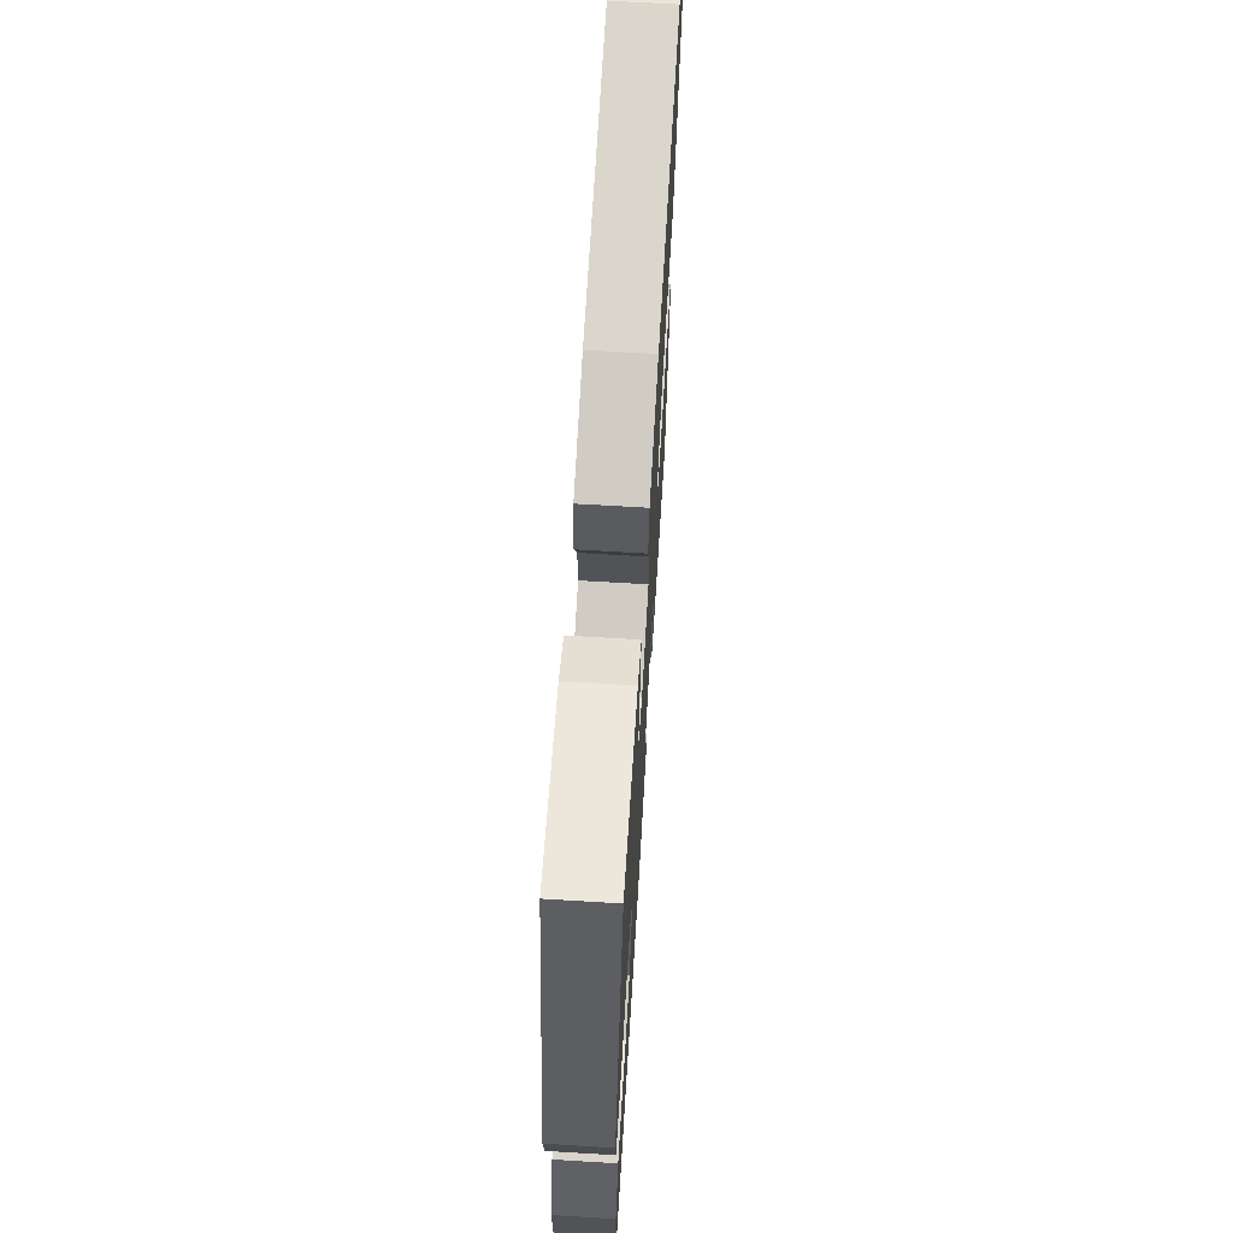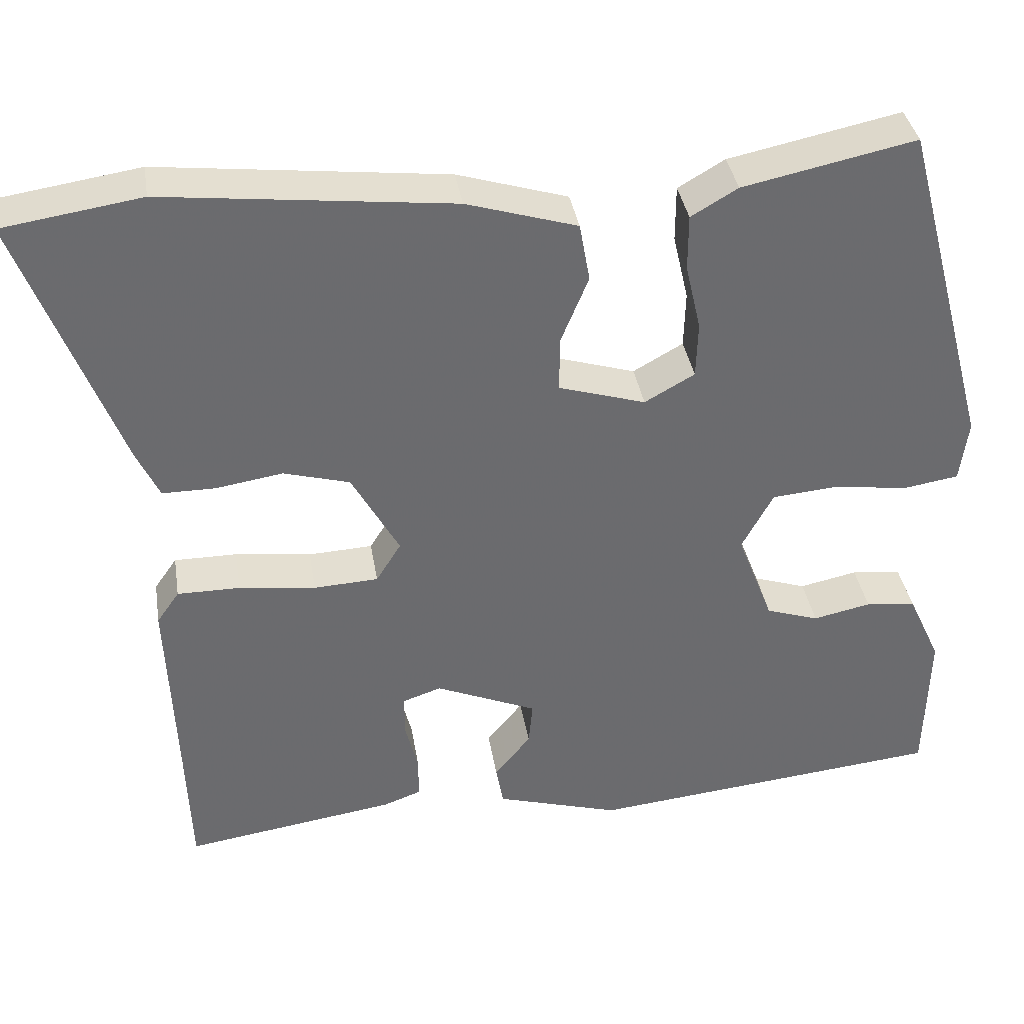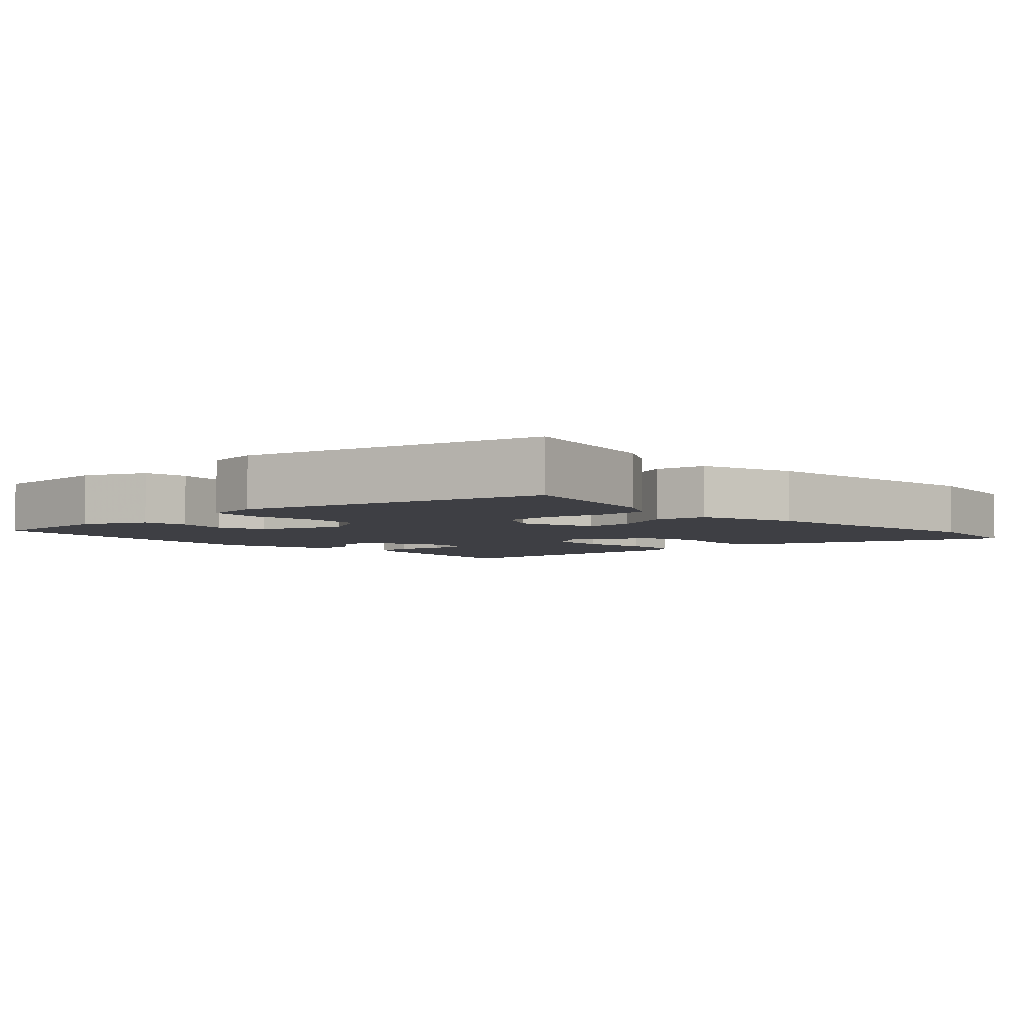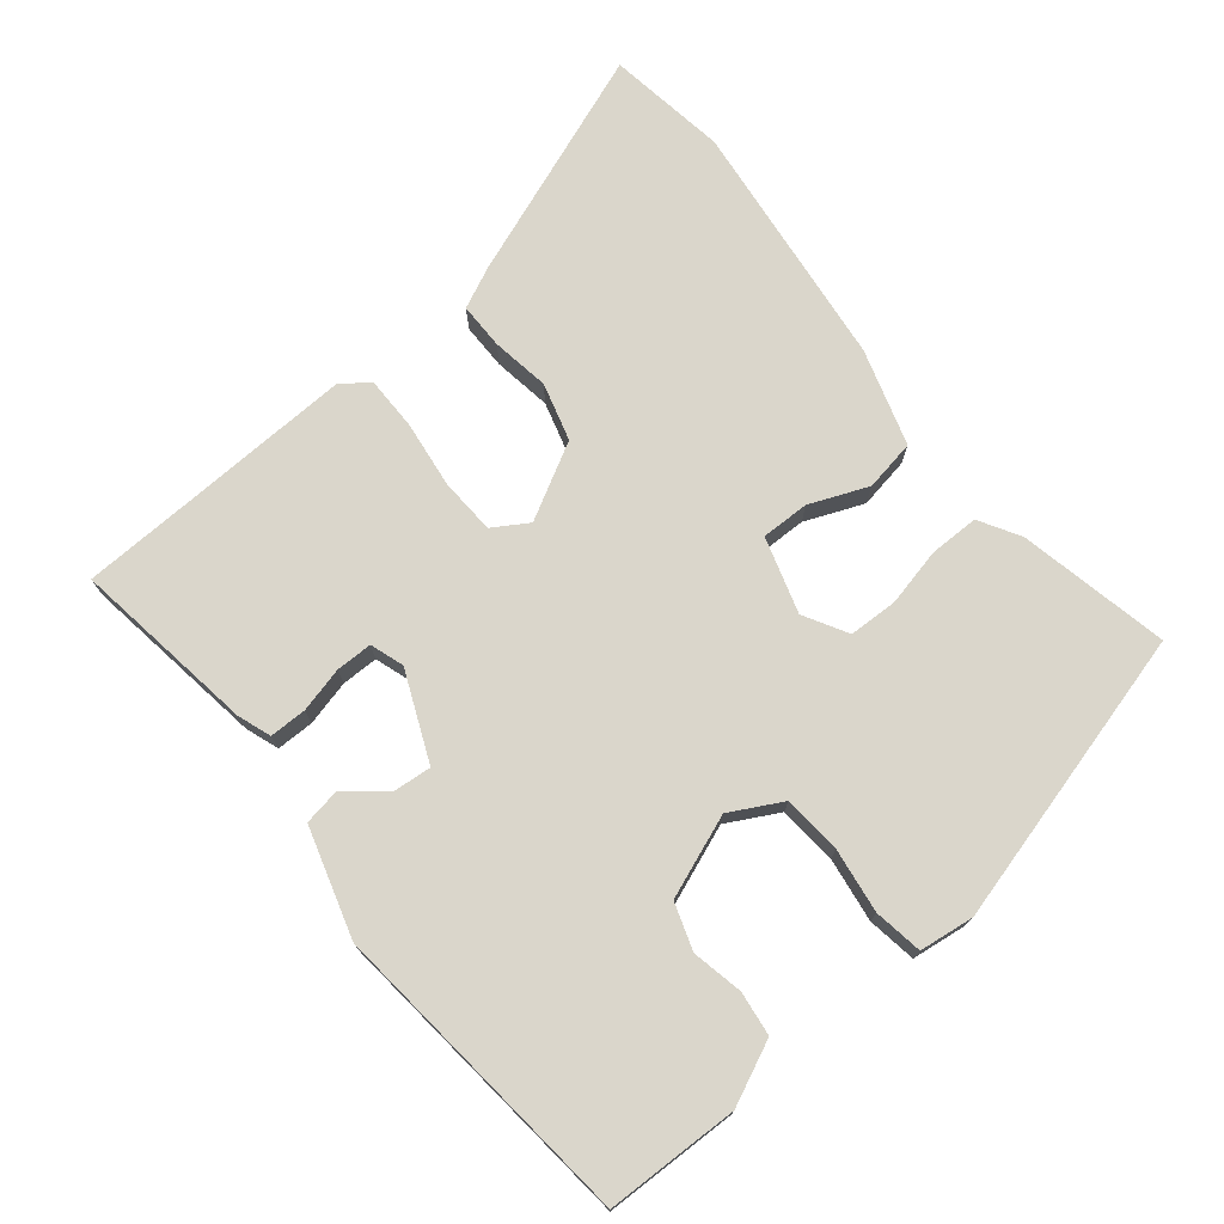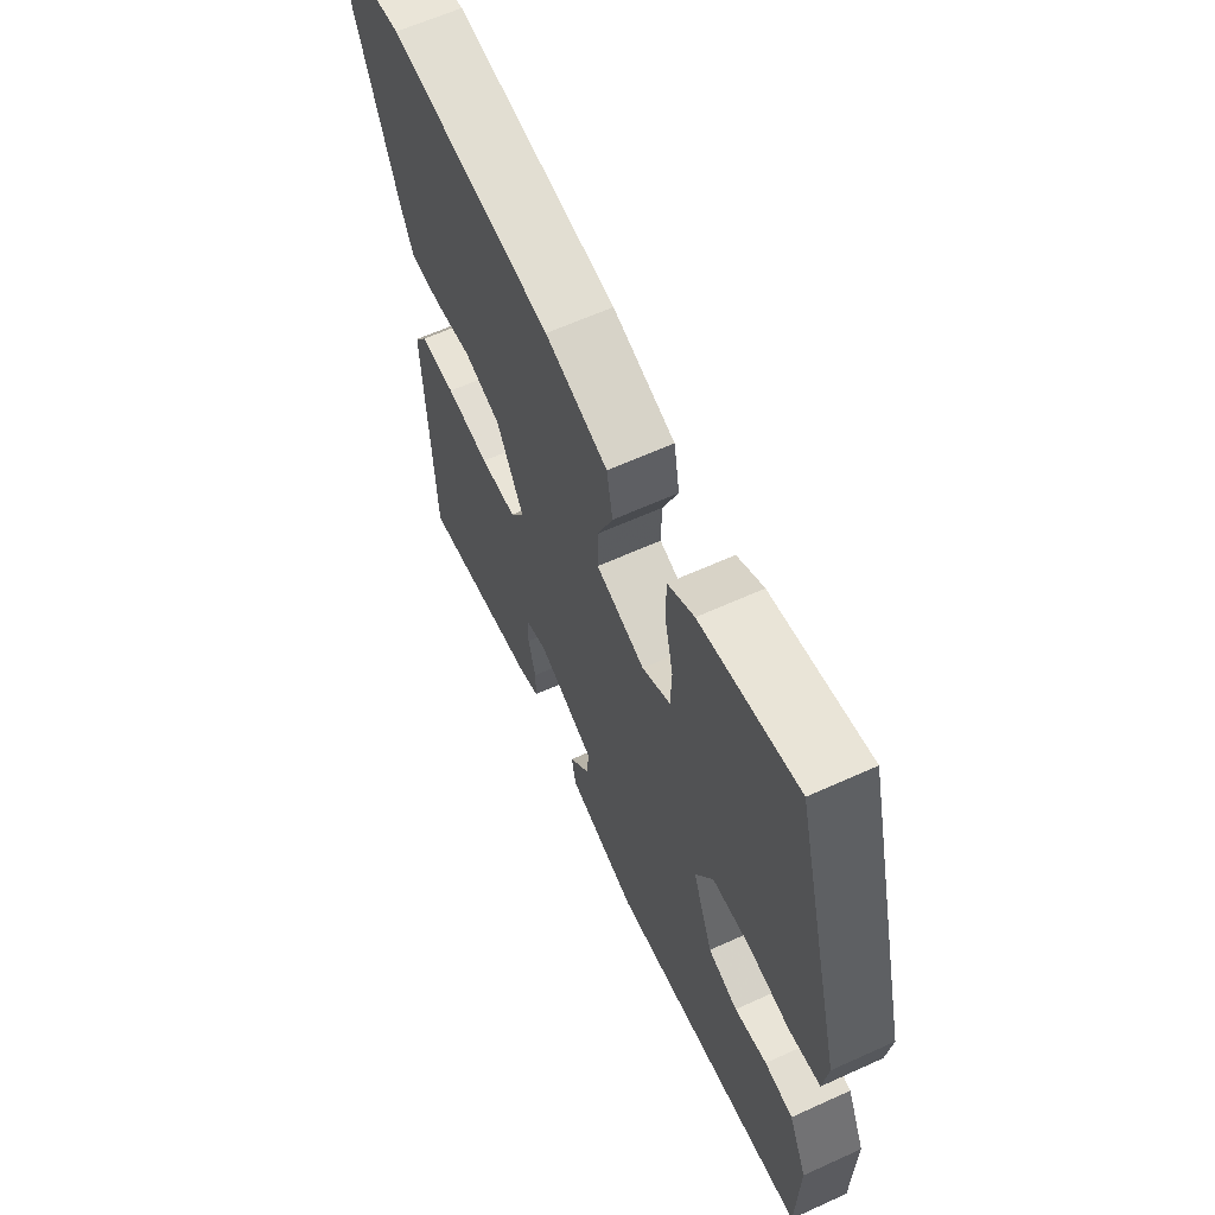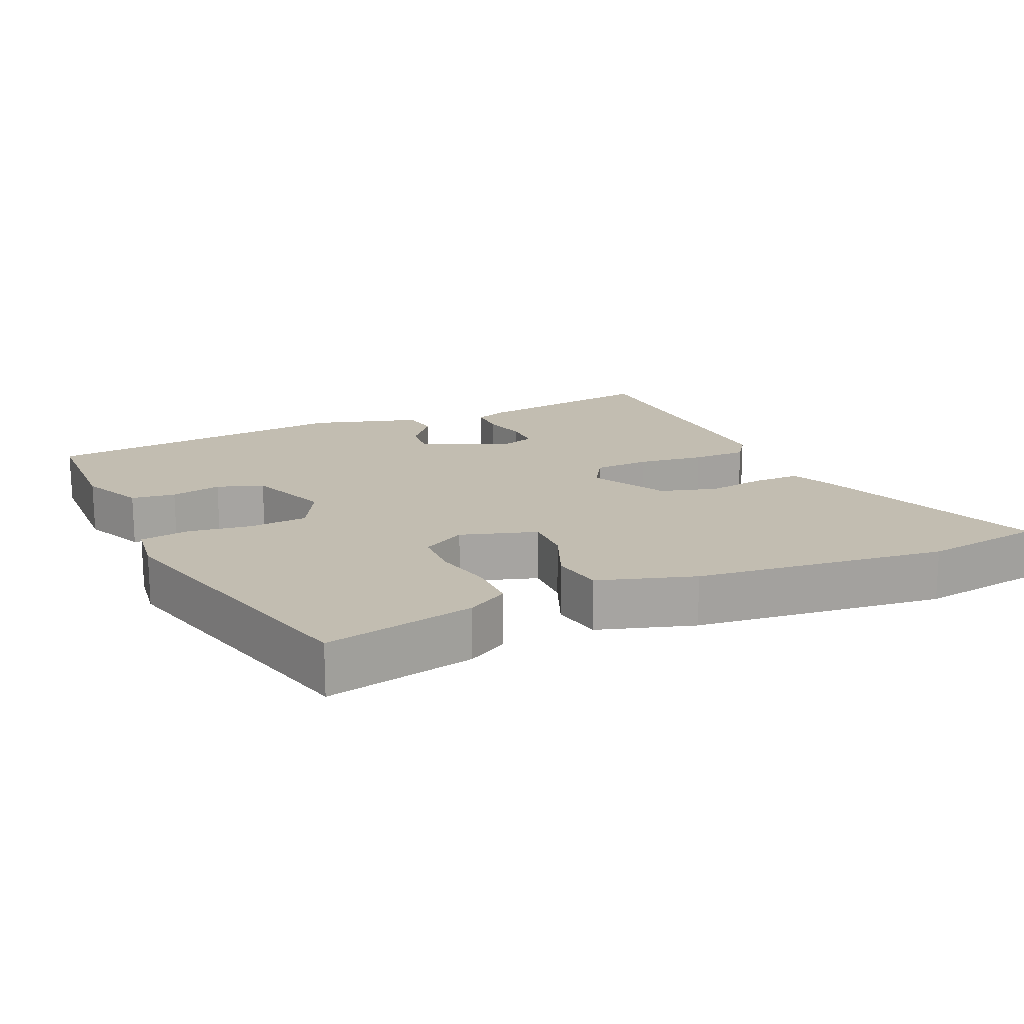
<metadata>
{"format":"obj","ext":"obj","renderer":"f3d","projection":"perspective","resolution":1024,"background":"white","views":[{"elev":67.0,"azim":-86.5,"up":"+Z"},{"elev":37.0,"azim":170.9,"up":"+Z"},{"elev":-4.5,"azim":-46.1,"up":"+Y"},{"elev":73.8,"azim":-129.0,"up":"+Y"},{"elev":62.5,"azim":-114.7,"up":"+Z"},{"elev":16.9,"azim":-23.9,"up":"+Y"}]}
</metadata>
<code>
v -0.526 0.07 -0.487
v -0.53 0.07 -0.298
v -0.489 0.07 -0.209
v -0.426 0.07 -0.201
v -0.354 0.07 -0.216
v -0.288 0.07 -0.194
v -0.243 0.07 -0.077
v -0.282 0.07 -0.004
v -0.365 0.07 0.003
v -0.457 0.07 -0.01
v -0.526 0.07 0.001
v -0.536 0.07 0.079
v -0.423 0.07 0.5
v -0.209 0.07 0.455
v -0.151 0.07 0.421
v -0.151 0.07 0.351
v -0.17 0.07 0.268
v -0.168 0.07 0.198
v -0.106 0.07 0.163
v 0.002 0.07 0.196
v 0.001 0.07 0.265
v -0.033 0.07 0.348
v -0.02 0.07 0.421
v 0.117 0.07 0.463
v 0.474 0.07 0.504
v 0.645 0.07 0.478
v 0.522 0.07 0.153
v 0.494 0.07 0.093
v 0.428 0.07 0.093
v 0.345 0.07 0.106
v 0.263 0.07 0.083
v 0.204 0.07 -0.024
v 0.235 0.07 -0.074
v 0.315 0.07 -0.078
v 0.41 0.07 -0.066
v 0.488 0.07 -0.066
v 0.516 0.07 -0.106
v 0.506 0.07 -0.351
v 0.5 0.07 -0.511
v 0.237 0.07 -0.472
v 0.19 0.07 -0.455
v 0.19 0.07 -0.402
v 0.206 0.07 -0.338
v 0.206 0.07 -0.286
v 0.158 0.07 -0.27
v 0.032 0.07 -0.324
v 0.037 0.07 -0.379
v 0.082 0.07 -0.434
v 0.073 0.07 -0.486
v -0.082 0.07 -0.532
v -0.526 0 -0.487
v -0.53 0 -0.298
v -0.489 0 -0.209
v -0.426 0 -0.201
v -0.354 0 -0.216
v -0.288 0 -0.194
v -0.243 0 -0.077
v -0.282 0 -0.004
v -0.365 0 0.003
v -0.457 0 -0.01
v -0.526 0 0.001
v -0.536 0 0.079
v -0.423 0 0.5
v -0.209 0 0.455
v -0.151 0 0.421
v -0.151 0 0.351
v -0.17 0 0.268
v -0.168 0 0.198
v -0.106 0 0.163
v 0.002 0 0.196
v 0.001 0 0.265
v -0.033 0 0.348
v -0.02 0 0.421
v 0.117 0 0.463
v 0.474 0 0.504
v 0.645 0 0.478
v 0.522 0 0.153
v 0.494 0 0.093
v 0.428 0 0.093
v 0.345 0 0.106
v 0.263 0 0.083
v 0.204 0 -0.024
v 0.235 0 -0.074
v 0.315 0 -0.078
v 0.41 0 -0.066
v 0.488 0 -0.066
v 0.516 0 -0.106
v 0.506 0 -0.351
v 0.5 0 -0.511
v 0.237 0 -0.472
v 0.19 0 -0.455
v 0.19 0 -0.402
v 0.206 0 -0.338
v 0.206 0 -0.286
v 0.158 0 -0.27
v 0.032 0 -0.324
v 0.037 0 -0.379
v 0.082 0 -0.434
v 0.073 0 -0.486
v -0.082 0 -0.532
f 3 4 5
f 2 3 5
f 1 2 5
f 50 1 5
f 49 50 5
f 48 49 5
f 47 48 5
f 46 47 5 6
f 45 46 6 7
f 44 45 7 8
f 41 42 43
f 40 41 43
f 39 40 43
f 38 39 43
f 38 43 44
f 37 38 44
f 36 37 44
f 35 36 44
f 34 35 44
f 33 34 44
f 32 33 44 8
f 28 29 30
f 27 28 30
f 26 27 30
f 25 26 30
f 24 25 30
f 23 24 30
f 22 23 30
f 21 22 30
f 20 21 30 31
f 32 8 9
f 31 32 9
f 20 31 9
f 19 20 9
f 15 16 17
f 14 15 17
f 13 14 17
f 12 13 17
f 11 12 17
f 10 11 17
f 9 10 17
f 9 17 18
f 9 18 19
f 55 54 53
f 55 53 52
f 55 52 51
f 55 51 100
f 55 100 99
f 55 99 98
f 55 98 97
f 56 55 97 96
f 57 56 96 95
f 58 57 95 94
f 93 92 91
f 93 91 90
f 93 90 89
f 93 89 88
f 94 93 88
f 94 88 87
f 94 87 86
f 94 86 85
f 94 85 84
f 94 84 83
f 58 94 83 82
f 80 79 78
f 80 78 77
f 80 77 76
f 80 76 75
f 80 75 74
f 80 74 73
f 80 73 72
f 80 72 71
f 81 80 71 70
f 59 58 82
f 59 82 81
f 59 81 70
f 59 70 69
f 67 66 65
f 67 65 64
f 67 64 63
f 67 63 62
f 67 62 61
f 67 61 60
f 67 60 59
f 68 67 59
f 69 68 59
f 1 51 52 2
f 2 52 53 3
f 3 53 54 4
f 4 54 55 5
f 5 55 56 6
f 6 56 57 7
f 7 57 58 8
f 8 58 59 9
f 9 59 60 10
f 10 60 61 11
f 11 61 62 12
f 12 62 63 13
f 13 63 64 14
f 14 64 65 15
f 15 65 66 16
f 16 66 67 17
f 17 67 68 18
f 18 68 69 19
f 19 69 70 20
f 20 70 71 21
f 21 71 72 22
f 22 72 73 23
f 23 73 74 24
f 24 74 75 25
f 25 75 76 26
f 26 76 77 27
f 27 77 78 28
f 28 78 79 29
f 29 79 80 30
f 30 80 81 31
f 31 81 82 32
f 32 82 83 33
f 33 83 84 34
f 34 84 85 35
f 35 85 86 36
f 36 86 87 37
f 37 87 88 38
f 38 88 89 39
f 39 89 90 40
f 40 90 91 41
f 41 91 92 42
f 42 92 93 43
f 43 93 94 44
f 44 94 95 45
f 45 95 96 46
f 46 96 97 47
f 47 97 98 48
f 48 98 99 49
f 49 99 100 50
f 50 100 51 1

</code>
